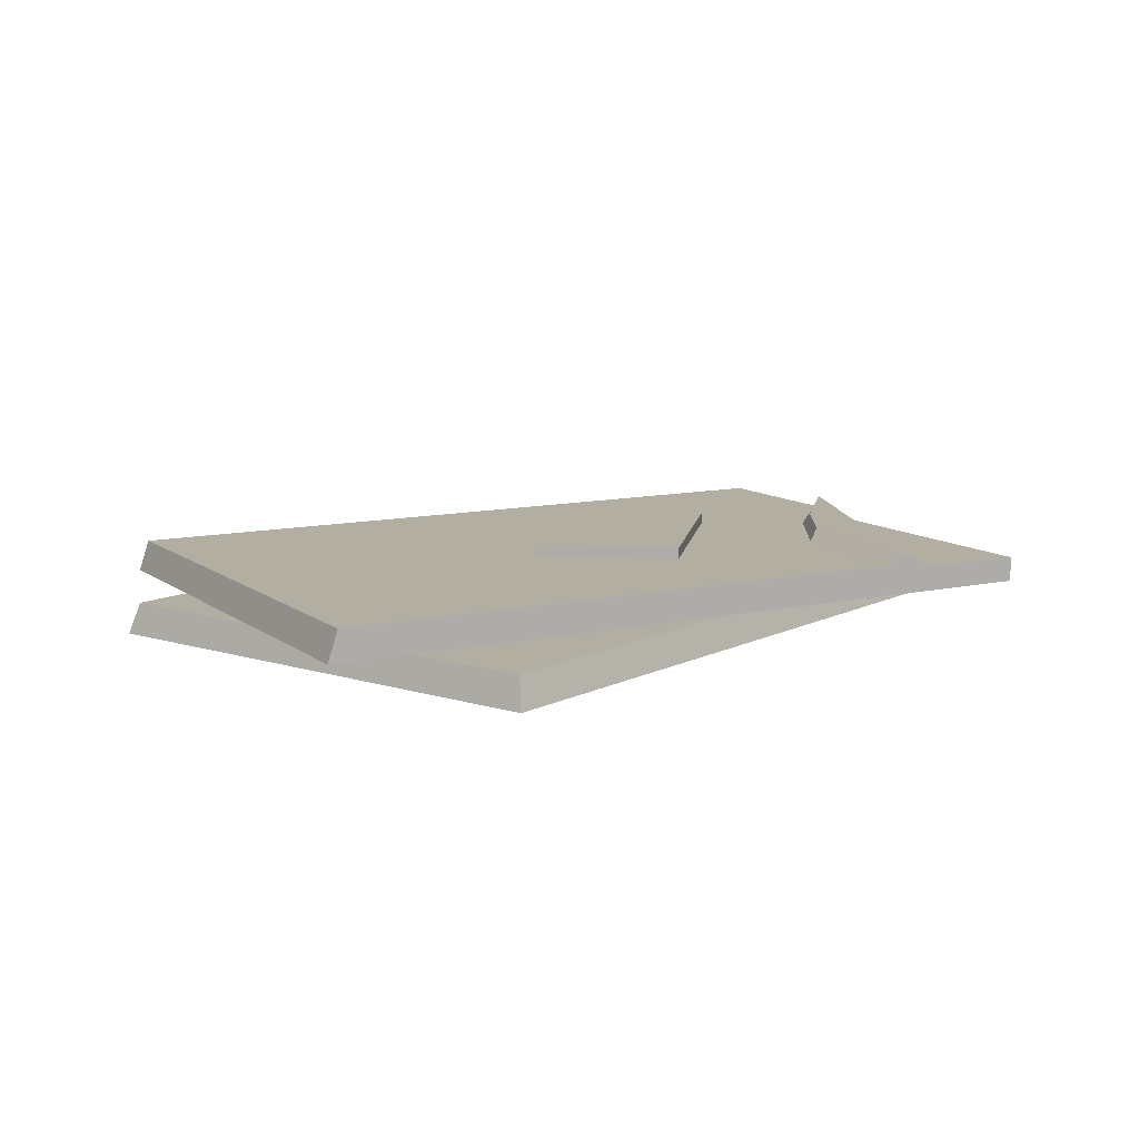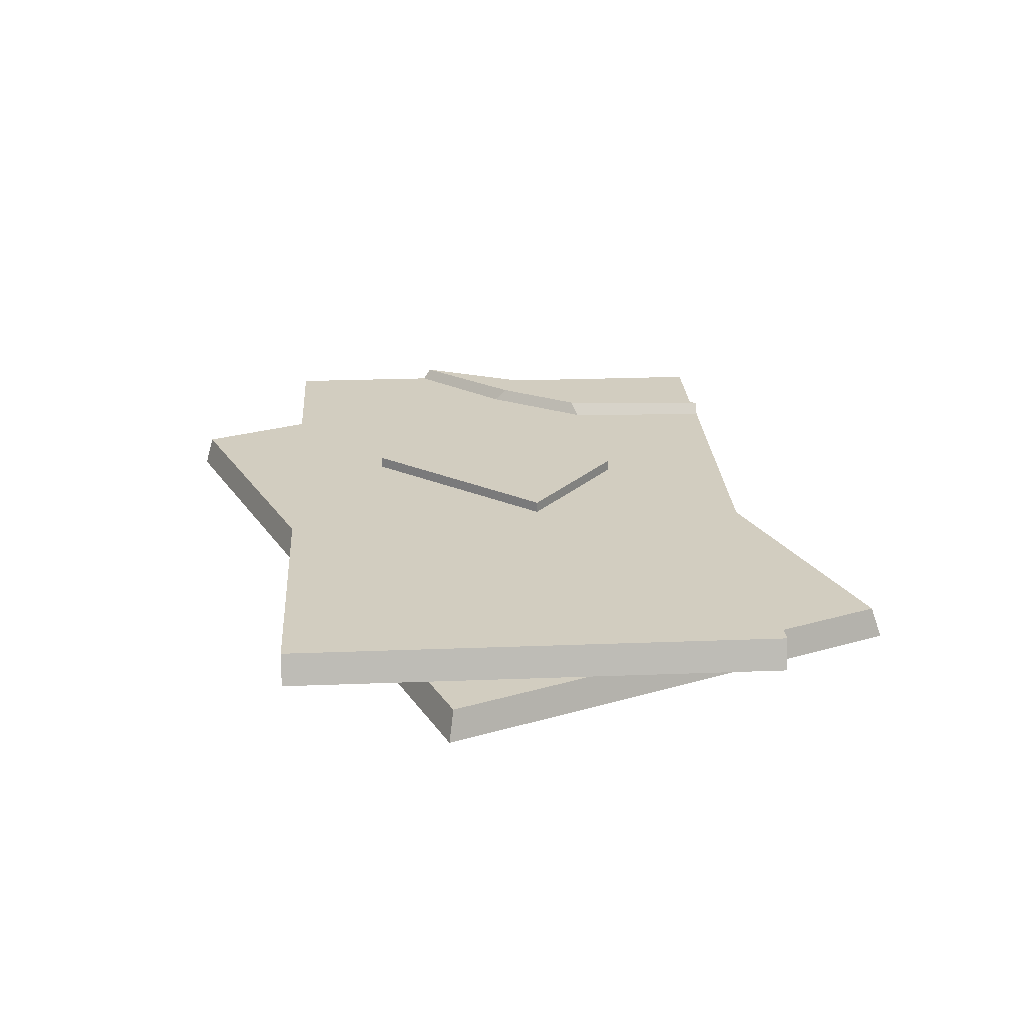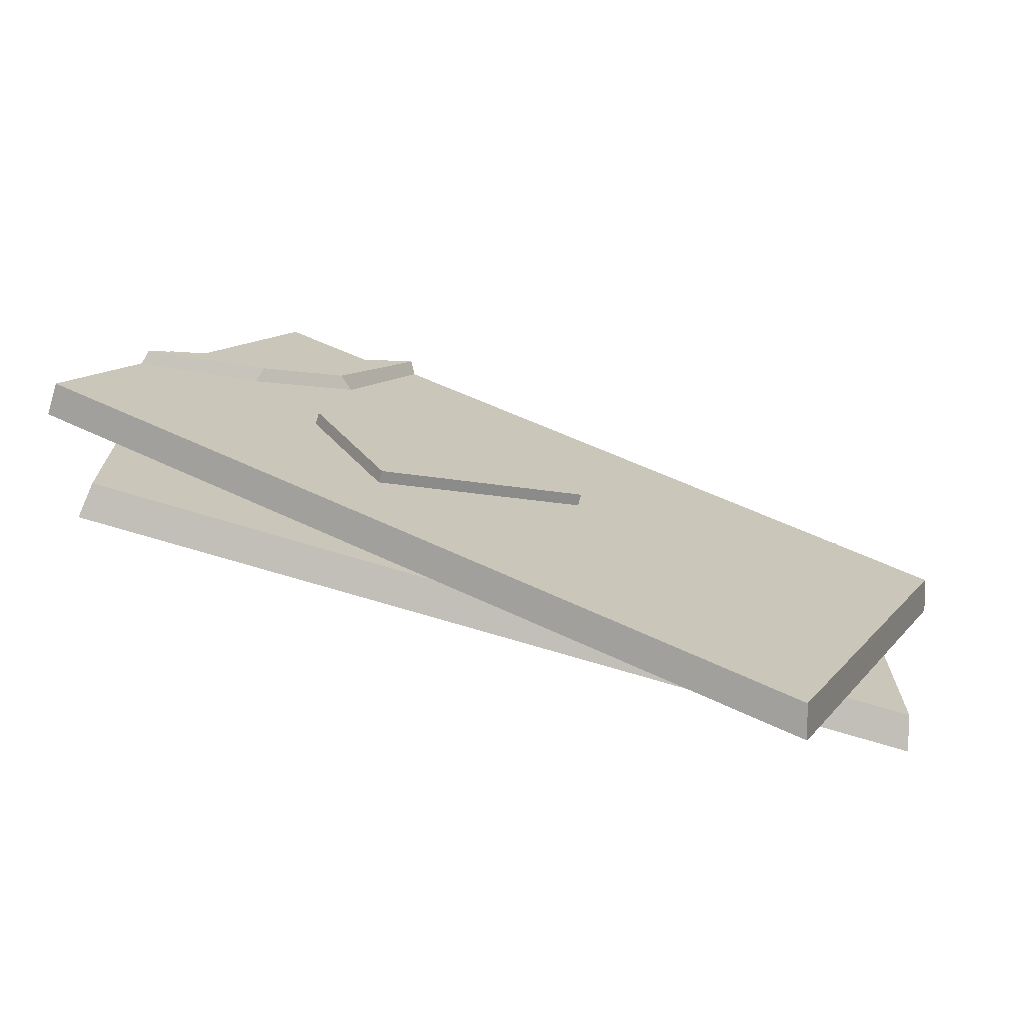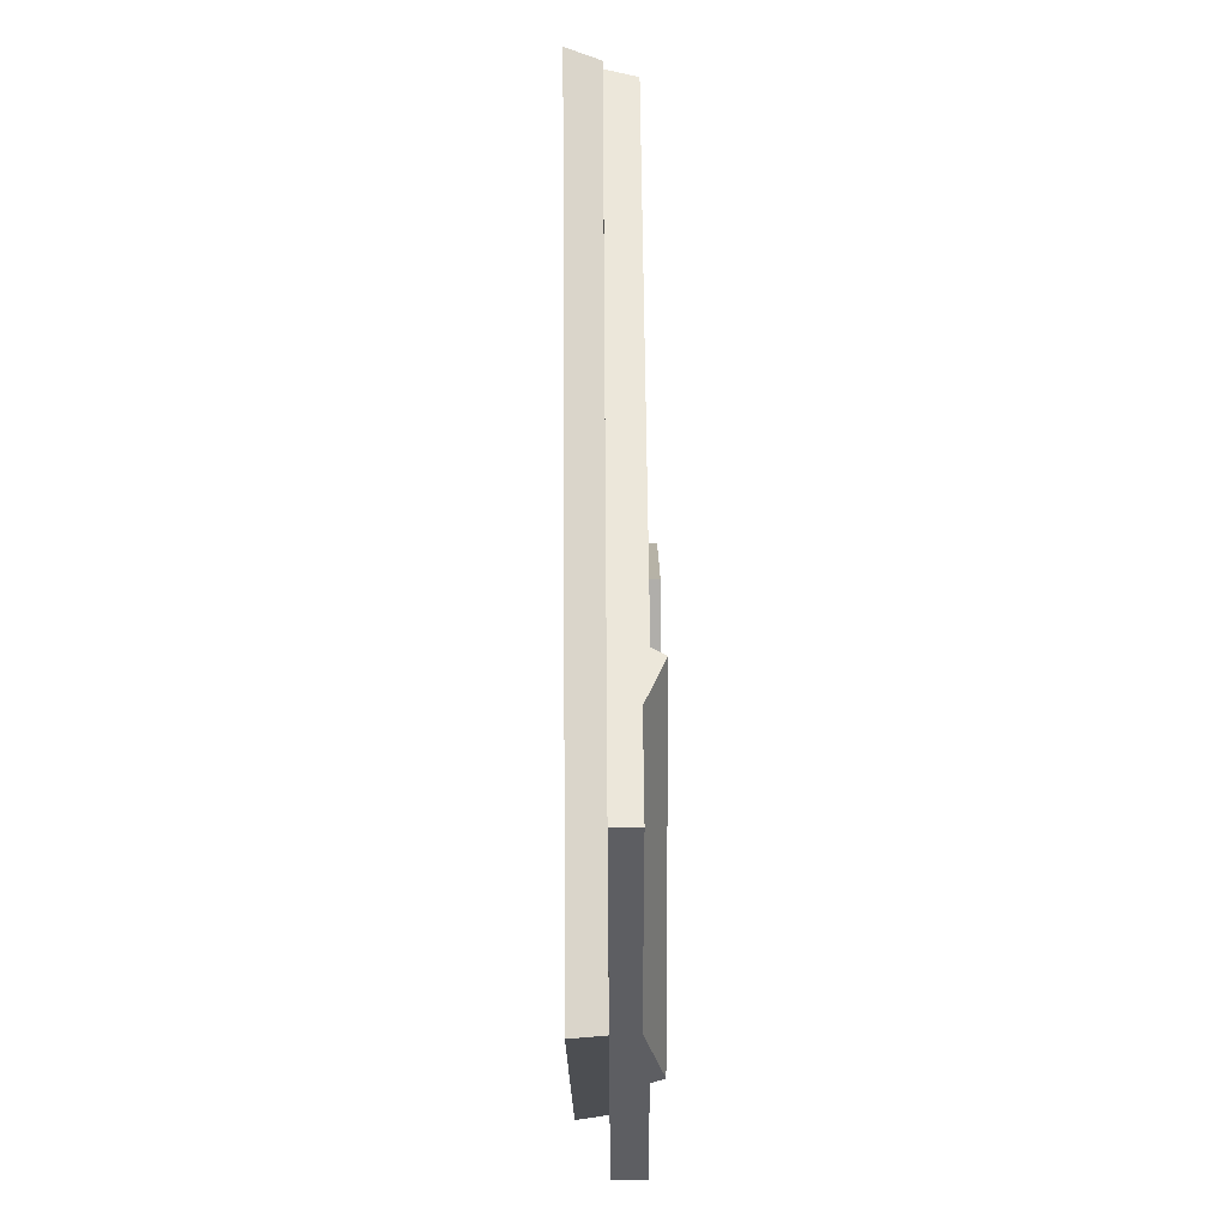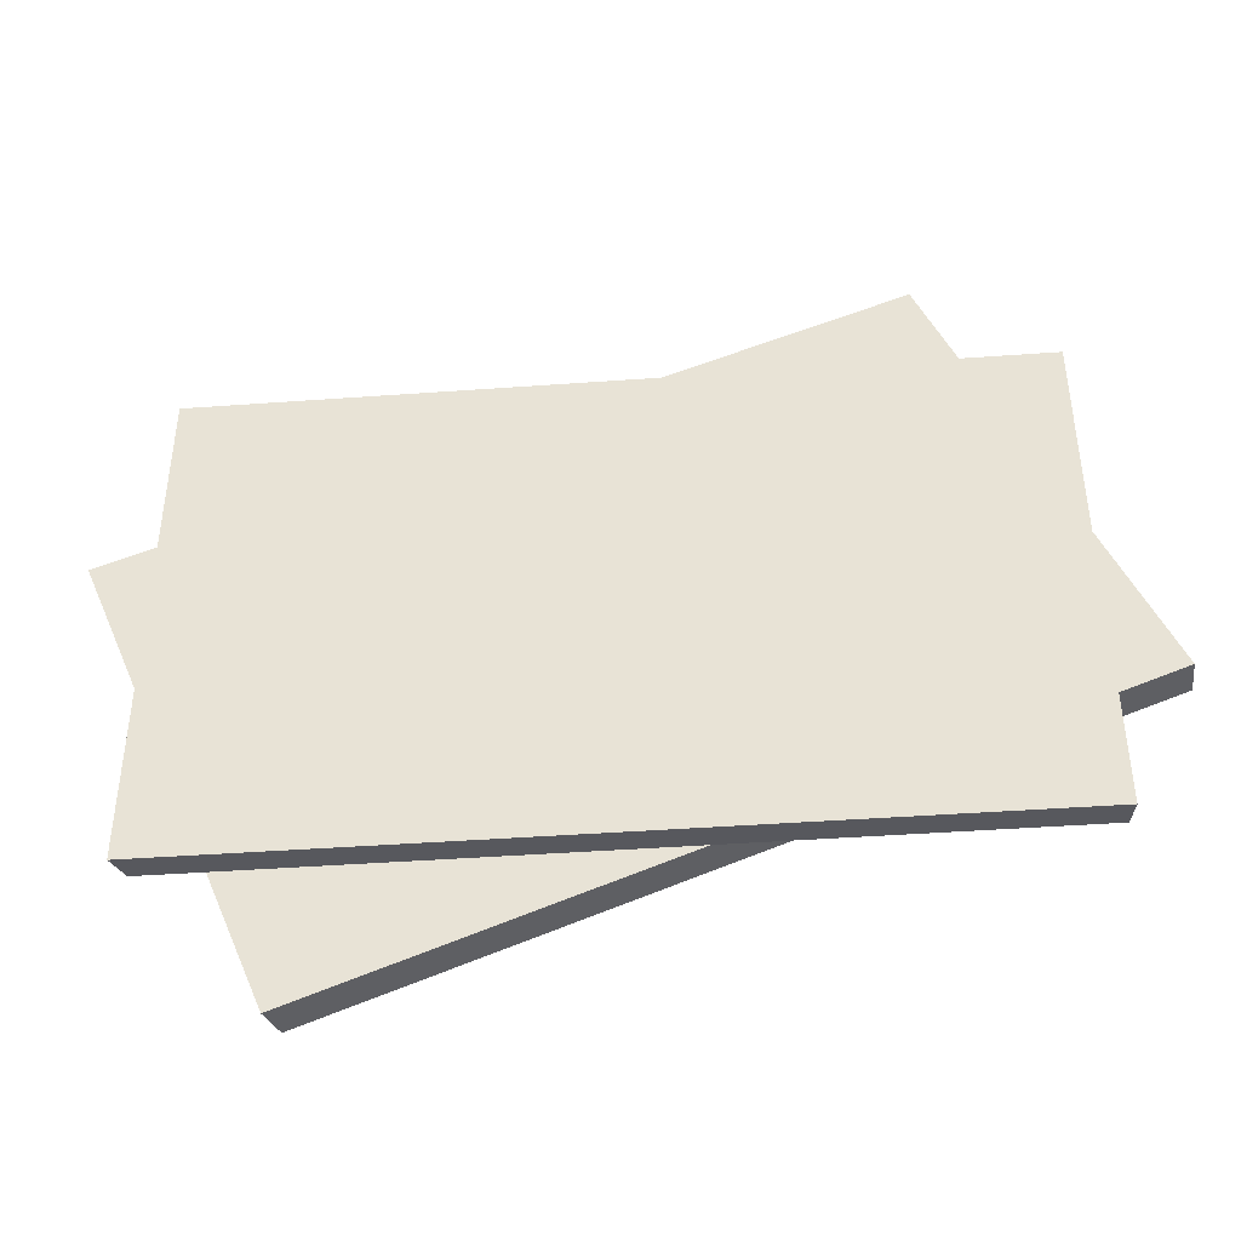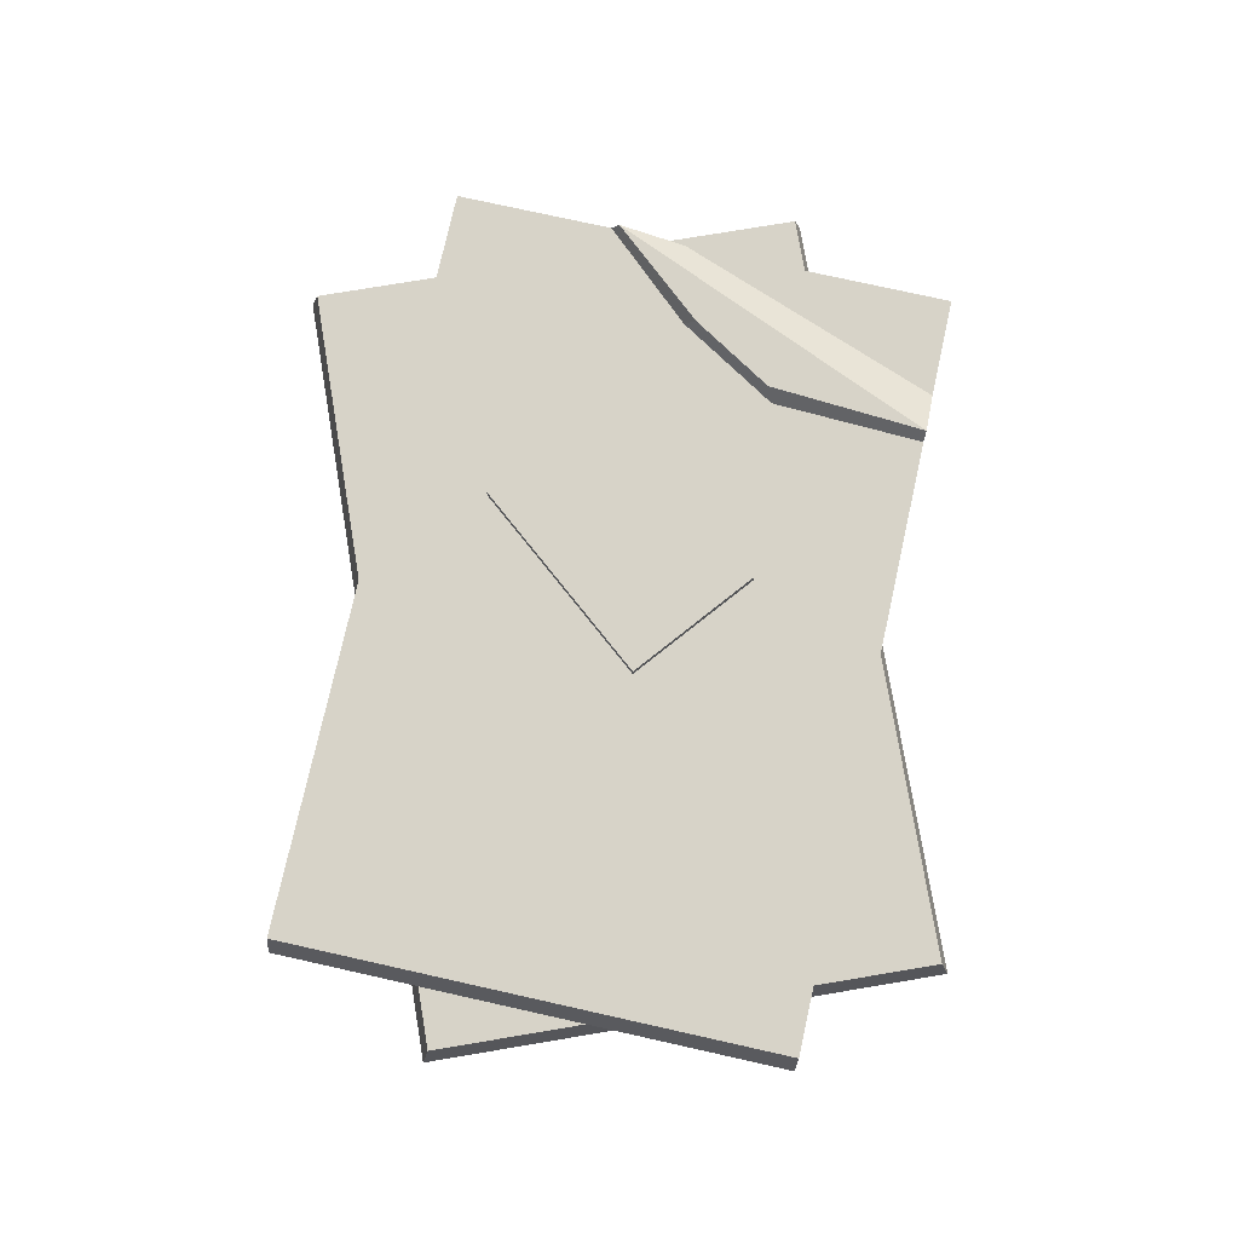
<metadata>
{"format":"obj","ext":"obj","renderer":"f3d","projection":"perspective","resolution":1024,"background":"white","views":[{"elev":10.8,"azim":-51.6,"up":"+Y"},{"elev":24.6,"azim":-115.7,"up":"+Y"},{"elev":-72.3,"azim":163.2,"up":"+Z"},{"elev":73.3,"azim":89.6,"up":"+Z"},{"elev":-43.5,"azim":4.9,"up":"+Z"},{"elev":76.6,"azim":-99.5,"up":"+Y"}]}
</metadata>
<code>
g SM_Prop_NotePad_02
v 0.1446 0.01974 -0.02861
v 0.1446 0.009872 -0.02861
v 0.0839 0.009872 0.1213
v 0.0839 0.01781 0.1213
v 0.1165 0.01781 0.04086
v 0.0839 0.009872 0.1213
v 0.1165 0.01781 0.04086
v 0.1446 0.01974 -0.02861
v 0.0839 0.01781 0.1213
v 0.0539 0.01781 0.1091
v 0.1165 0.01781 0.04086
v -0.1446 0.009872 0.02861
v -0.1415 0.01974 0.02986
v 0.03874 0.01974 0.1029
v -0.1233 0 0.08085
v -0.1207 0.009872 0.07828
v 0.1222 0.009872 0.07828
v 0.1233 0 0.08085
v -0.1207 0.009872 0.07828
v -0.1207 0.009872 -0.07828
v 0.1222 0.009872 -0.07828
v 0.1222 0.009872 0.07828
v -0.1207 0.009872 -0.07828
v -0.1233 0 -0.08084
v 0.1233 0 -0.08084
v 0.1222 0.009872 -0.07828
v -0.1233 0 -0.08084
v -0.1233 0 0.08085
v 0.1233 0 0.08085
v 0.1233 0 -0.08084
v 0.1233 0 0.08085
v 0.1222 0.009872 0.07828
v 0.1222 0.009872 -0.07828
v 0.1233 0 -0.08084
v -0.1233 0 -0.08084
v -0.1207 0.009872 -0.07828
v -0.1207 0.009872 0.07828
v -0.1233 0 0.08085
v 0.003641 0.01974 0.04252
v 0.003641 0.02342 0.04252
v 0.06719 0.02342 0.007329
v 0.06719 0.01974 0.007329
v -0.004416 0.02342 0.018
v -0.01322 0.02342 0.002107
v 0.01102 0.02342 -0.01131
v 0.01982 0.02342 0.004575
v -0.01943 0.02342 0.0008557
v -0.01943 0.01974 0.0008557
v 0.04411 0.01974 -0.03433
v 0.04411 0.02342 -0.03433
v -0.01943 0.01974 0.0008557
v 0.003641 0.01974 0.04252
v 0.06719 0.01974 0.007329
v 0.04411 0.01974 -0.03433
v 0.06719 0.01974 0.007329
v 0.06719 0.02342 0.007329
v 0.04411 0.02342 -0.03433
v 0.04411 0.01974 -0.03433
v -0.01943 0.01974 0.0008557
v -0.01943 0.02342 0.0008557
v 0.003641 0.02342 0.04252
v 0.003641 0.01974 0.04252
v 0.0539 0.01781 0.1091
v 0.0839 0.01781 0.1213
v 0.0839 0.009872 0.1213
v -0.1446 0.009872 0.02861
v -0.1415 0.01974 0.02986
v 0.05913 0.01974 0.0584
v 0.03874 0.01974 0.1029
v 0.08983 0.01974 0.03568
v -0.0808 0.01974 -0.12
v 0.1256 0.01974 0.01842
v 0.1446 0.01974 -0.02861
v -0.0808 0.01974 -0.12
v -0.0839 0.009872 -0.1213
v 0.1446 0.009872 -0.02861
v 0.1446 0.01974 -0.02861
v -0.0839 0.009872 -0.1213
v -0.1446 0.009872 0.02861
v 0.0839 0.009872 0.1213
v 0.1446 0.009872 -0.02861
v 0.1165 0.01781 0.04086
v 0.1256 0.01974 0.01842
v 0.1446 0.01974 -0.02861
v 0.1246 0.02371 0.02076
v -0.0839 0.009872 -0.1213
v -0.0808 0.01974 -0.12
v -0.1415 0.01974 0.02986
v -0.1446 0.009872 0.02861
v 0.1246 0.02371 0.02076
v 0.04105 0.02371 0.1039
v 0.0636 0.02371 0.05785
v 0.08852 0.02371 0.0394
v 0.1256 0.01974 0.01842
v 0.1246 0.02371 0.02076
v 0.08852 0.02371 0.0394
v 0.08983 0.01974 0.03568
v 0.08983 0.01974 0.03568
v 0.08852 0.02371 0.0394
v 0.0636 0.02371 0.05785
v 0.05913 0.01974 0.0584
v 0.05913 0.01974 0.0584
v 0.0636 0.02371 0.05785
v 0.04105 0.02371 0.1039
v 0.03874 0.01974 0.1029
v 0.04105 0.02371 0.1039
v 0.1246 0.02371 0.02076
v 0.1165 0.01781 0.04086
v 0.0539 0.01781 0.1091
v 0.03874 0.01974 0.1029
v 0.04105 0.02371 0.1039
v 0.0539 0.01781 0.1091
v -0.1446 0.009872 0.02861
v 0.003641 0.02342 0.04252
v -0.004416 0.02342 0.018
v 0.01982 0.02342 0.004575
v 0.06719 0.02342 0.007329
v -0.01943 0.02342 0.0008557
v 0.01102 0.02342 -0.01131
v -0.01322 0.02342 0.002107
v 0.04411 0.02342 -0.03433
g SM_Prop_NotePad_02_0
f 3 2 1
f 5 4 3
f 8 7 6
f 11 10 9
f 14 13 12
f 17 16 15
f 18 17 15
f 21 20 19
f 22 21 19
f 25 24 23
f 26 25 23
f 29 28 27
f 30 29 27
f 33 32 31
f 34 33 31
f 37 36 35
f 38 37 35
f 41 40 39
f 42 41 39
f 45 44 43
f 46 45 43
f 49 48 47
f 50 49 47
f 53 52 51
f 54 53 51
f 57 56 55
f 58 57 55
f 61 60 59
f 62 61 59
f 65 64 63
f 66 65 63
f 69 68 67
f 68 70 67
f 70 71 67
f 70 72 71
f 72 73 71
f 76 75 74
f 77 76 74
f 80 79 78
f 81 80 78
f 84 83 82
f 82 83 85
f 88 87 86
f 89 88 86
f 92 91 90
f 93 92 90
f 96 95 94
f 97 96 94
f 100 99 98
f 101 100 98
f 104 103 102
f 105 104 102
f 108 107 106
f 109 108 106
f 112 111 110
f 112 110 113
f 116 115 114
f 117 116 114
f 114 115 118
f 119 116 117
f 115 120 118
f 121 119 117
f 118 120 121
f 120 119 121

</code>
